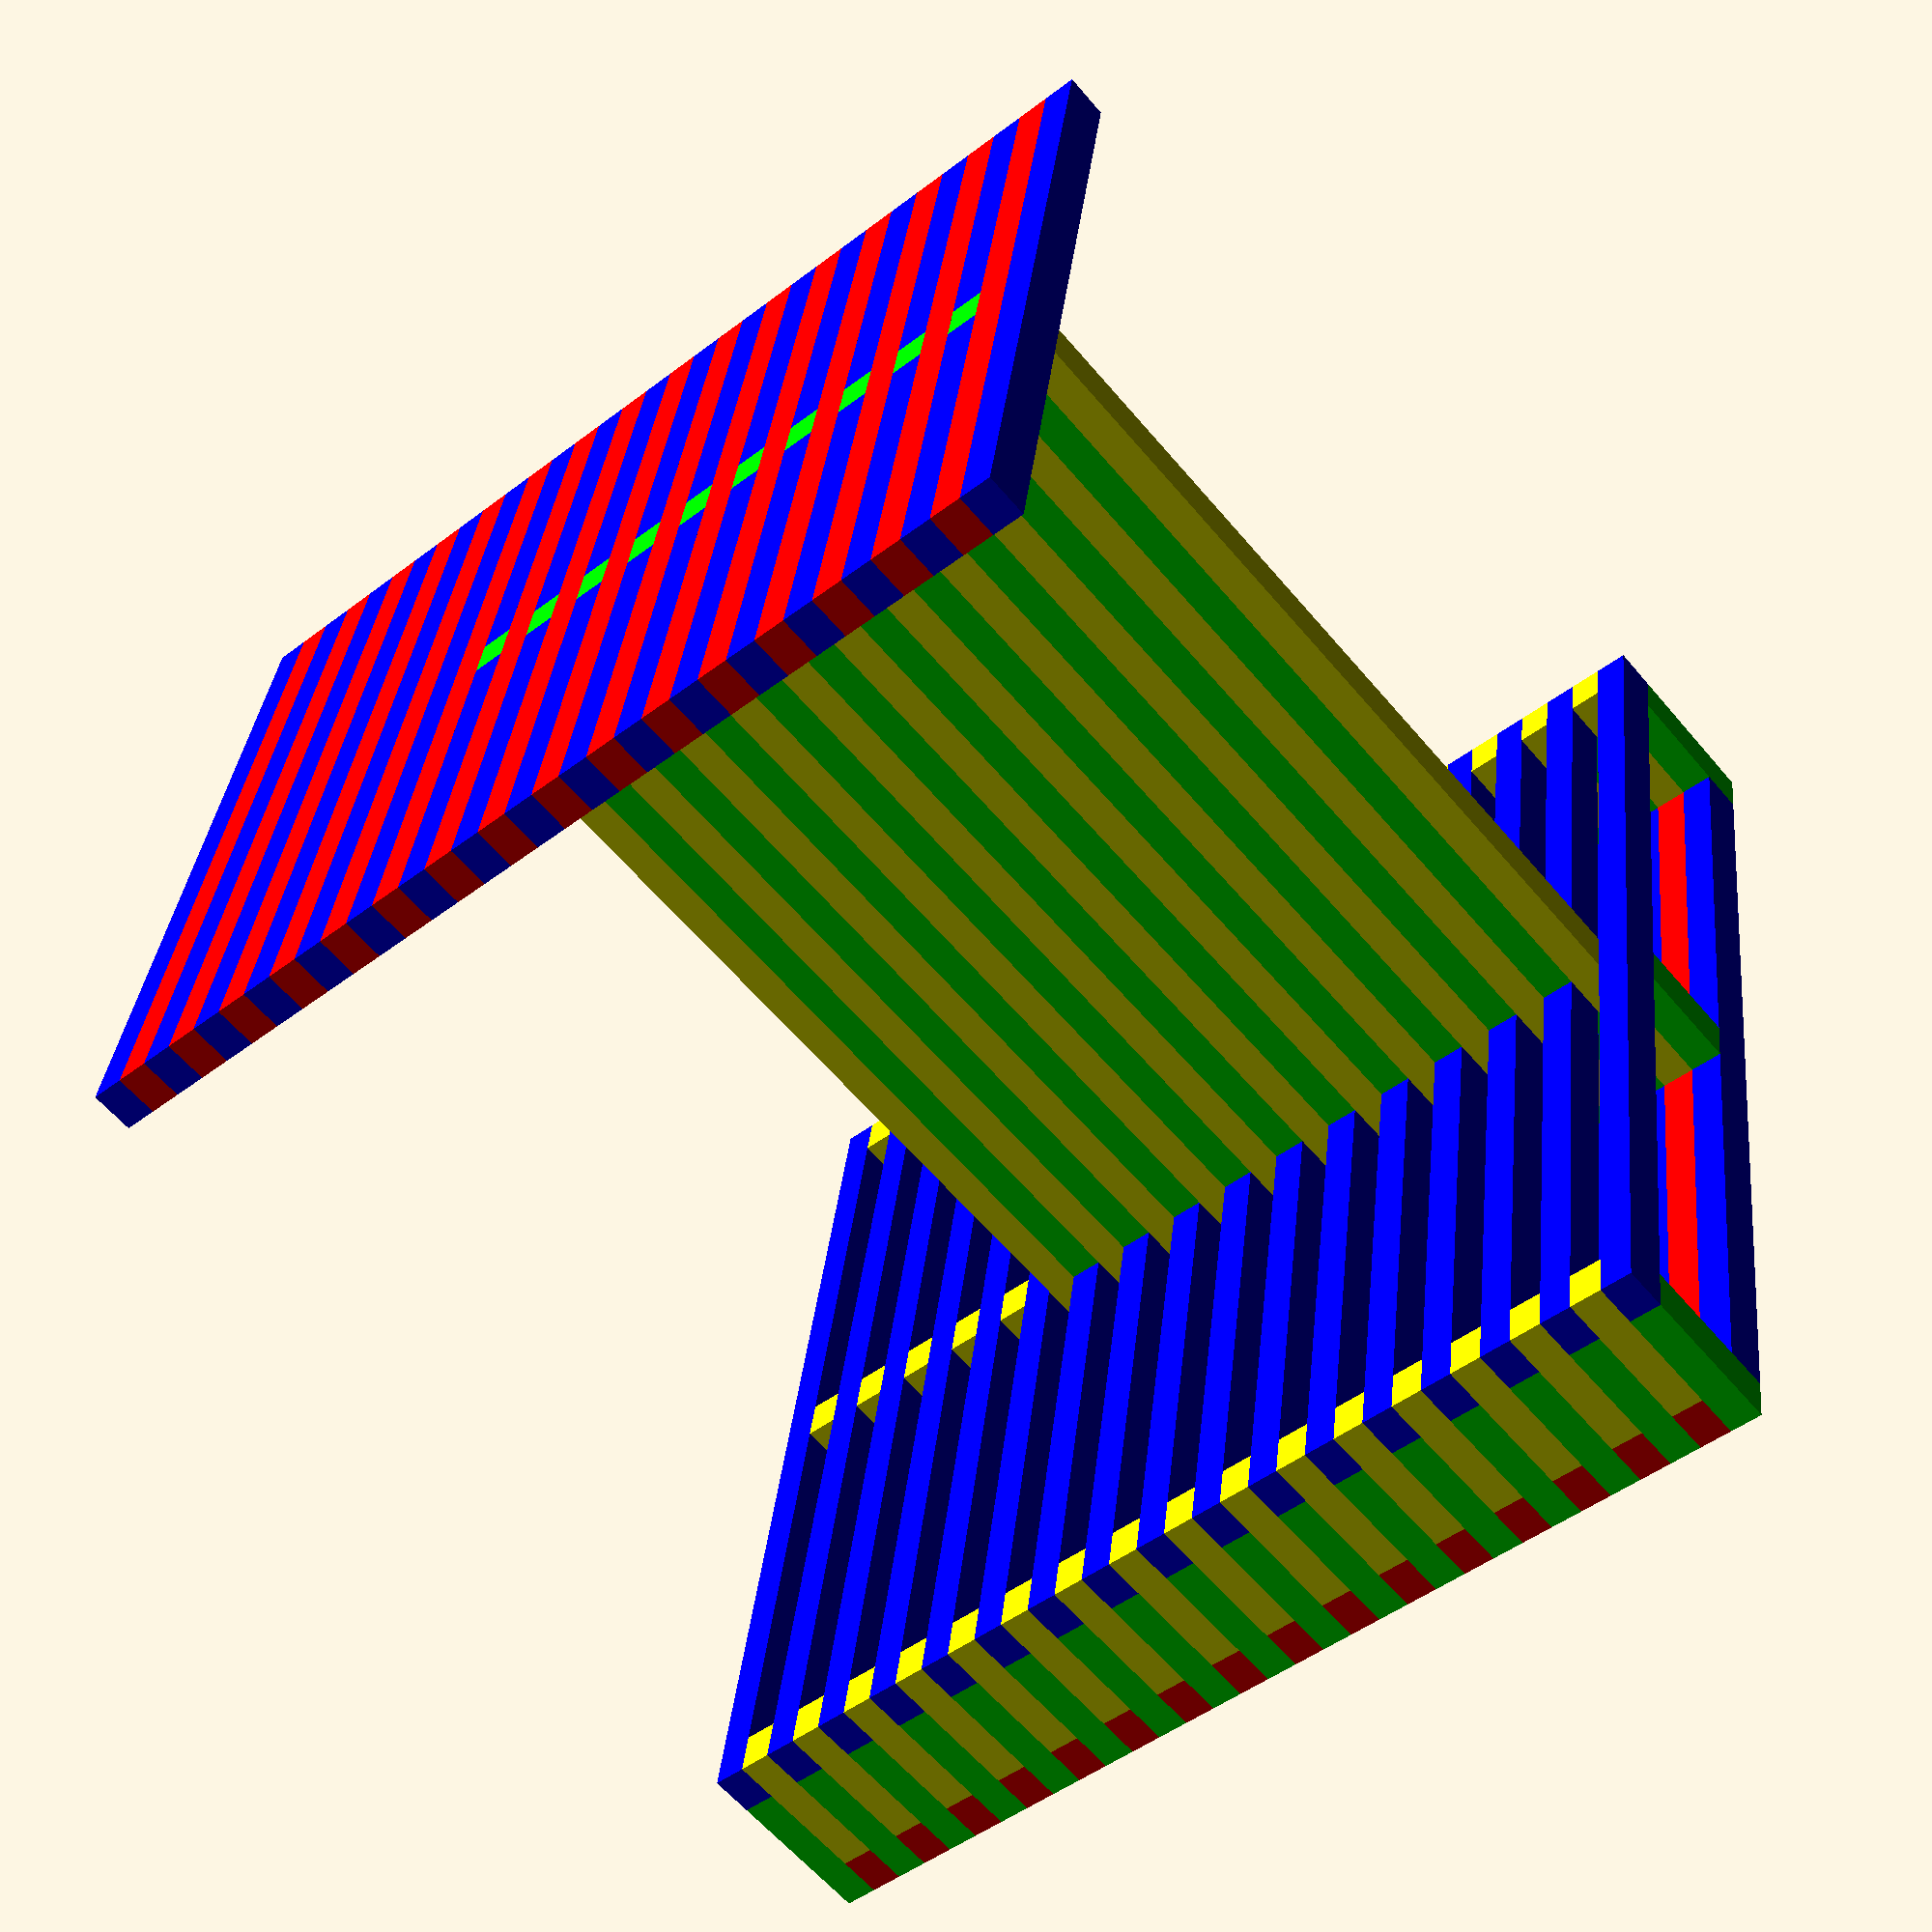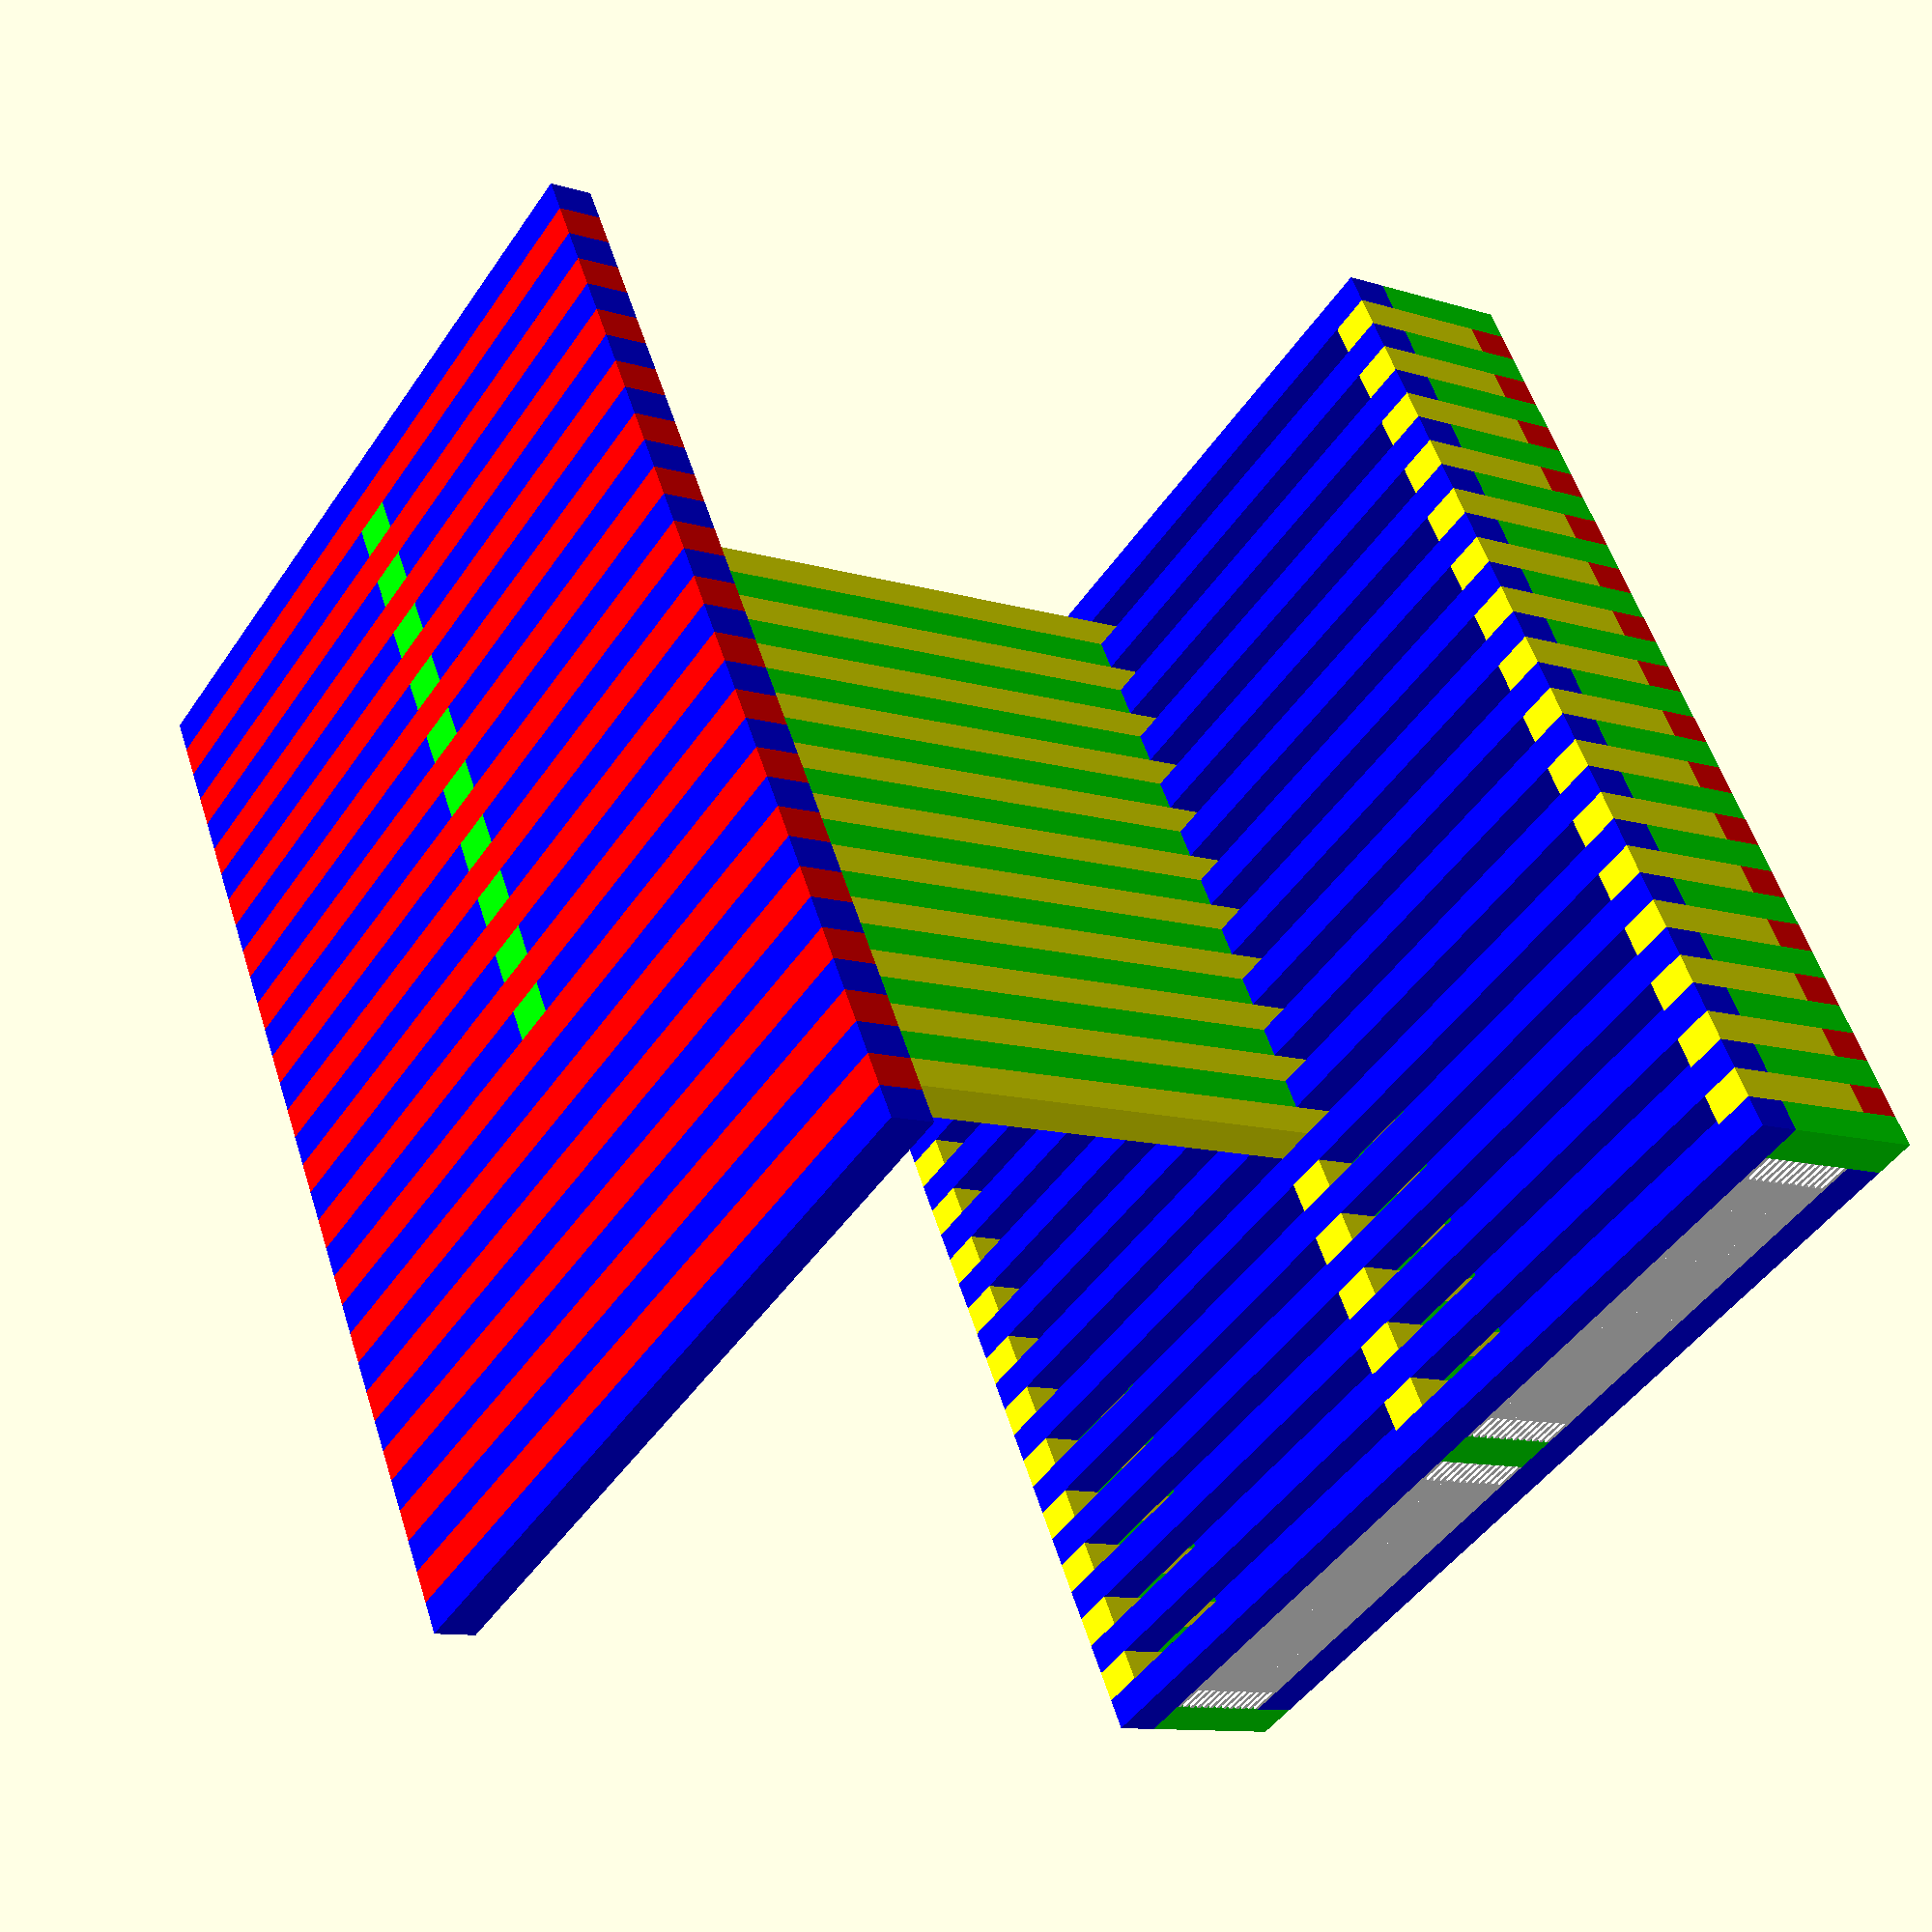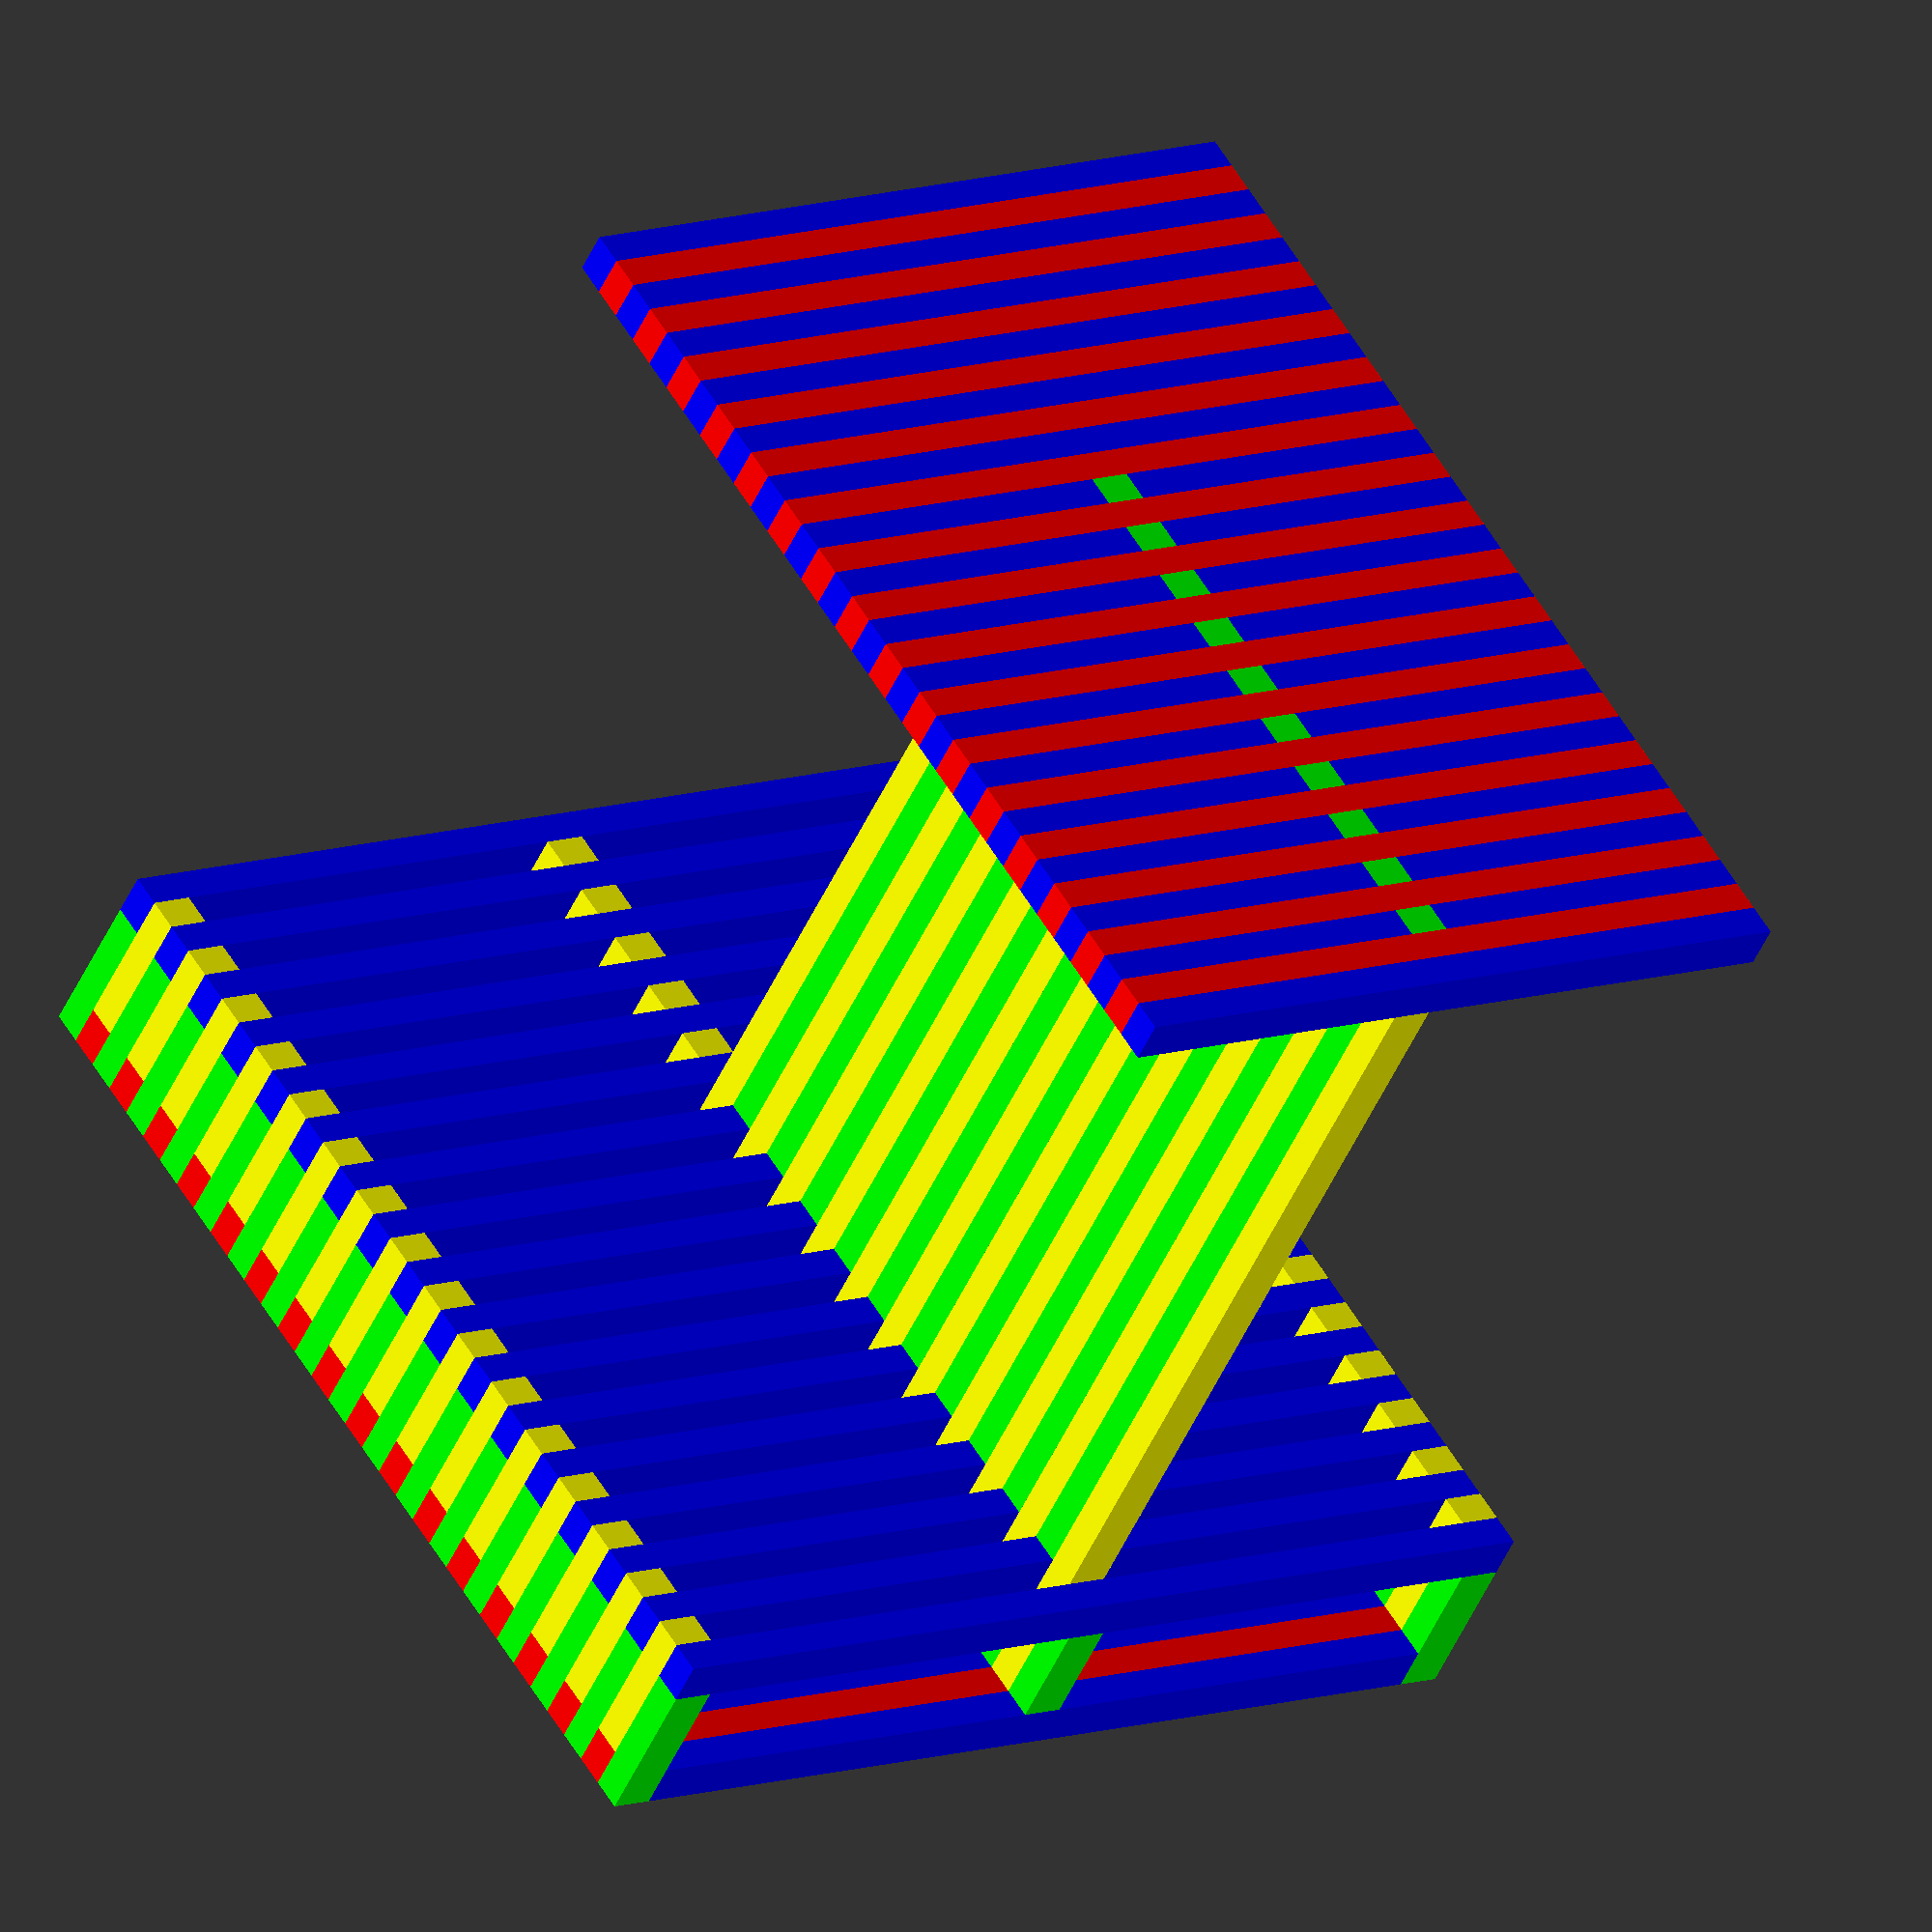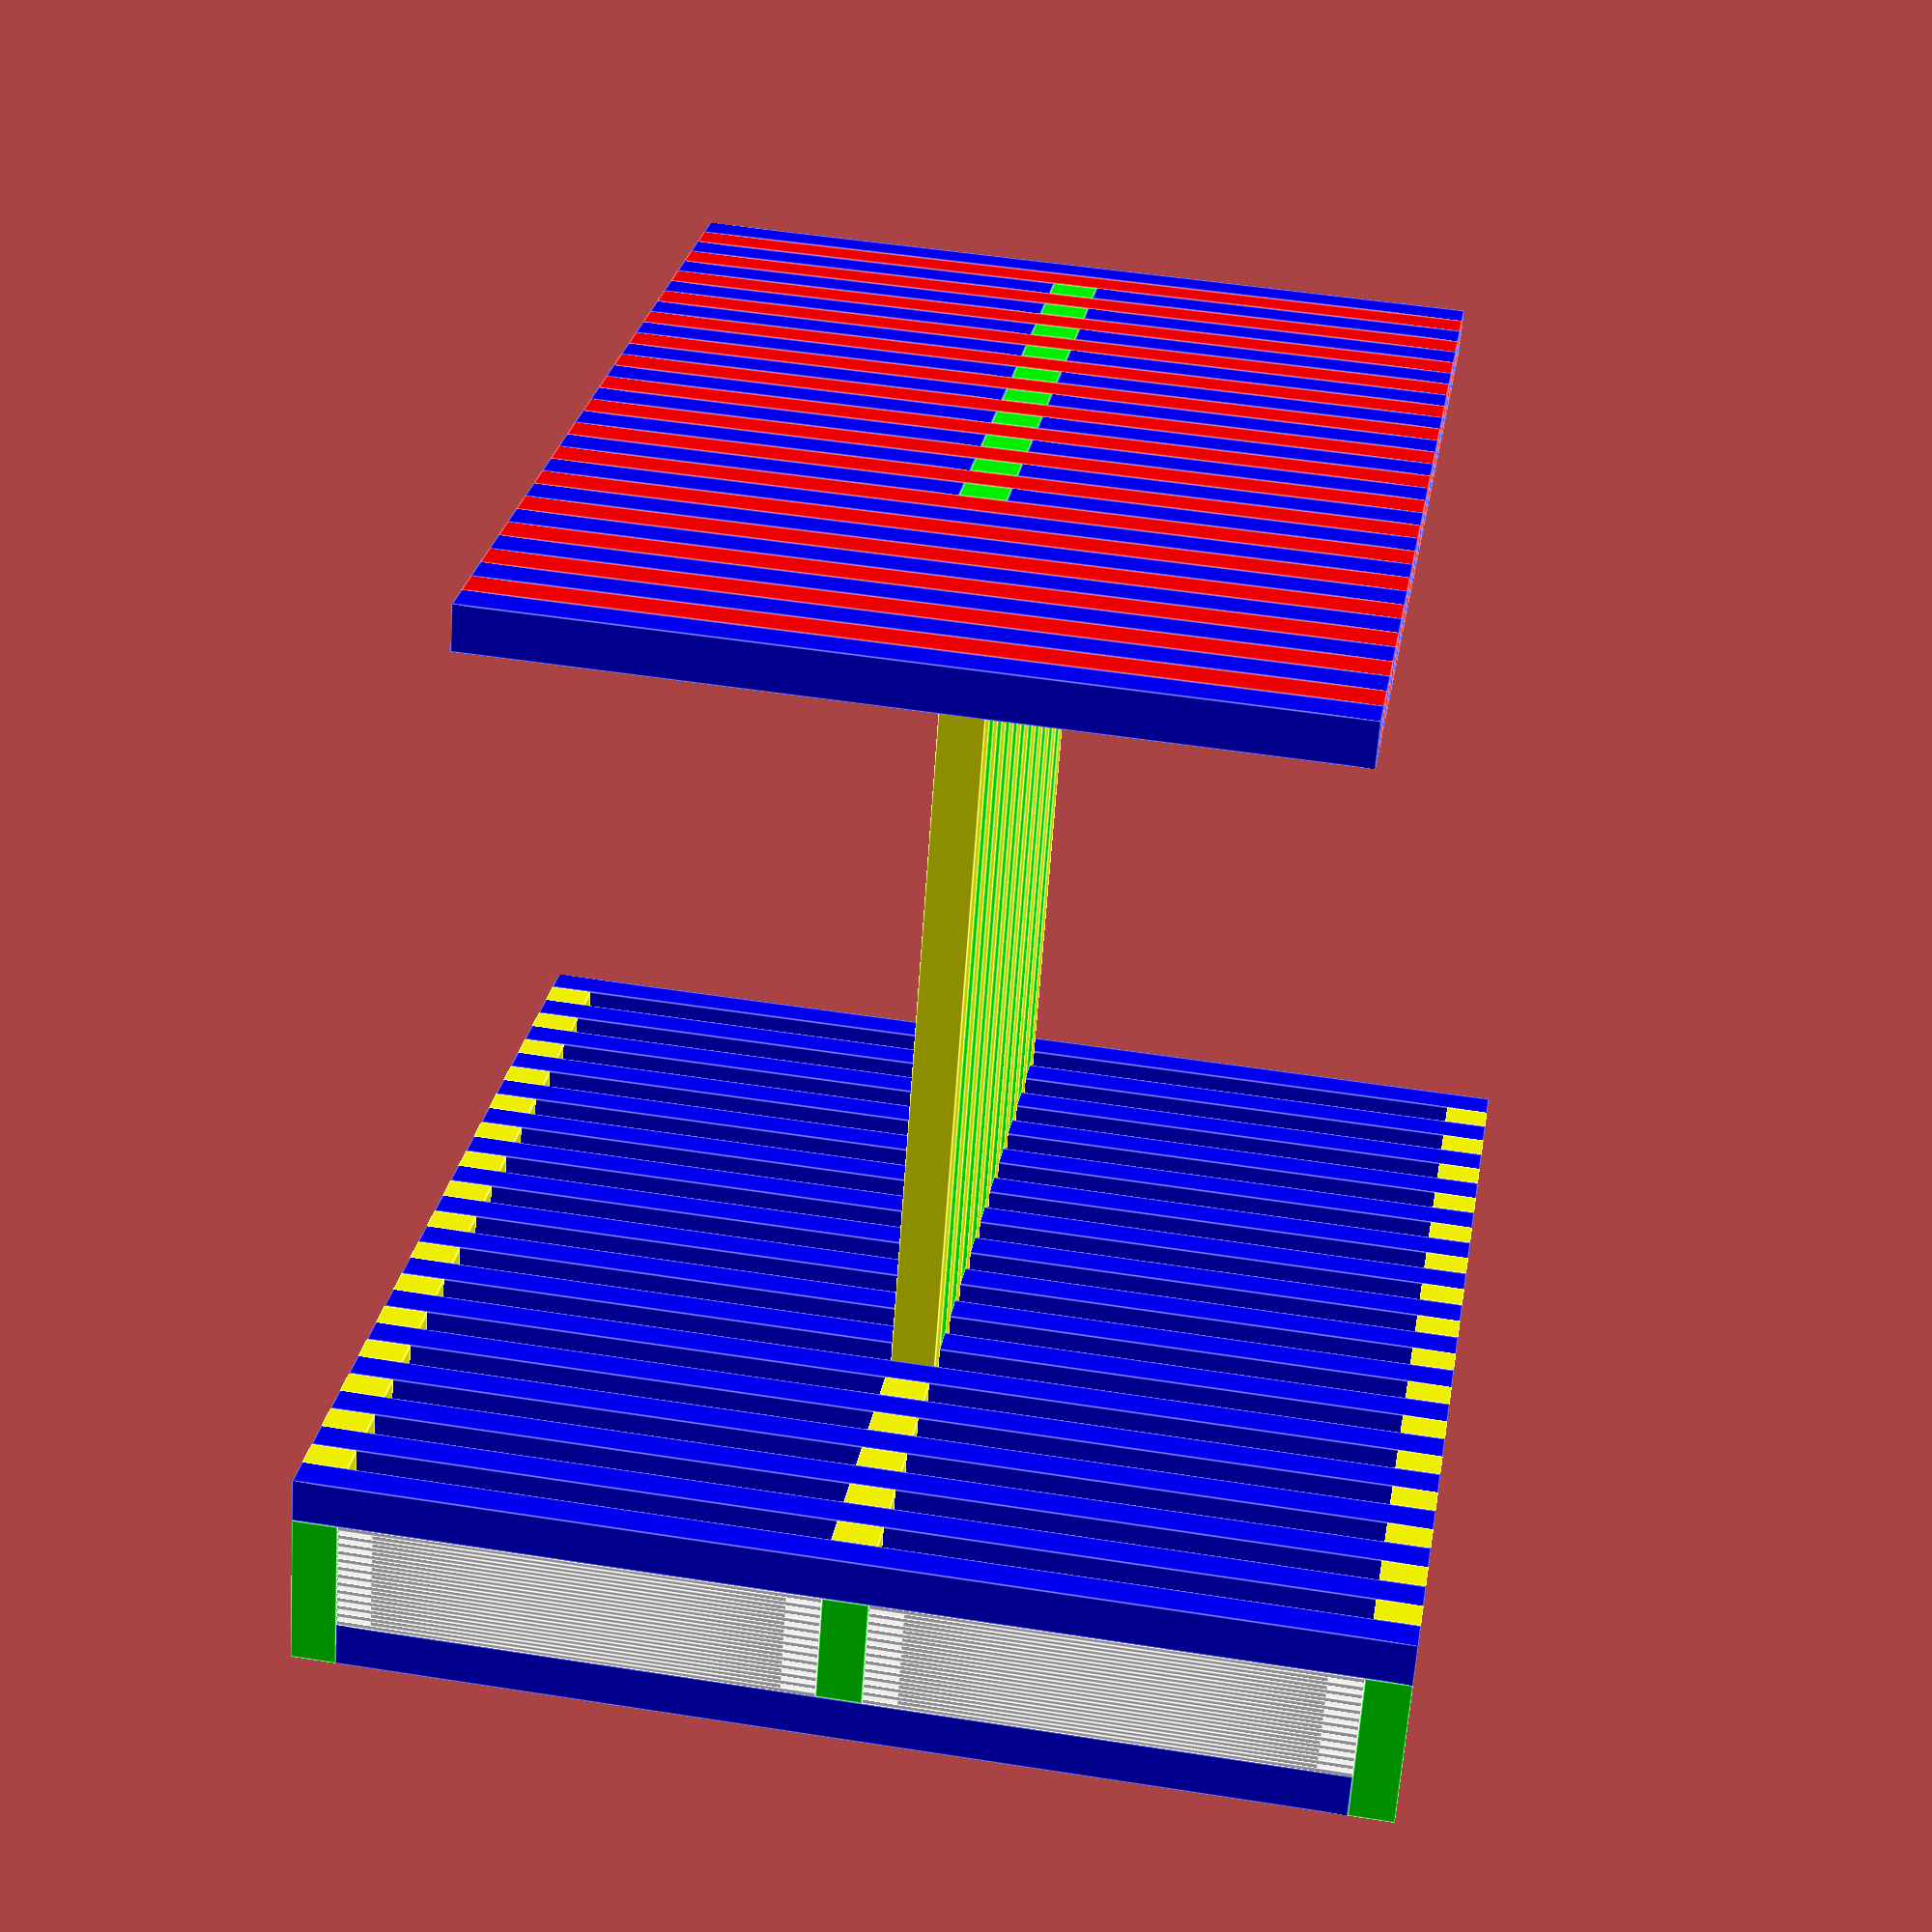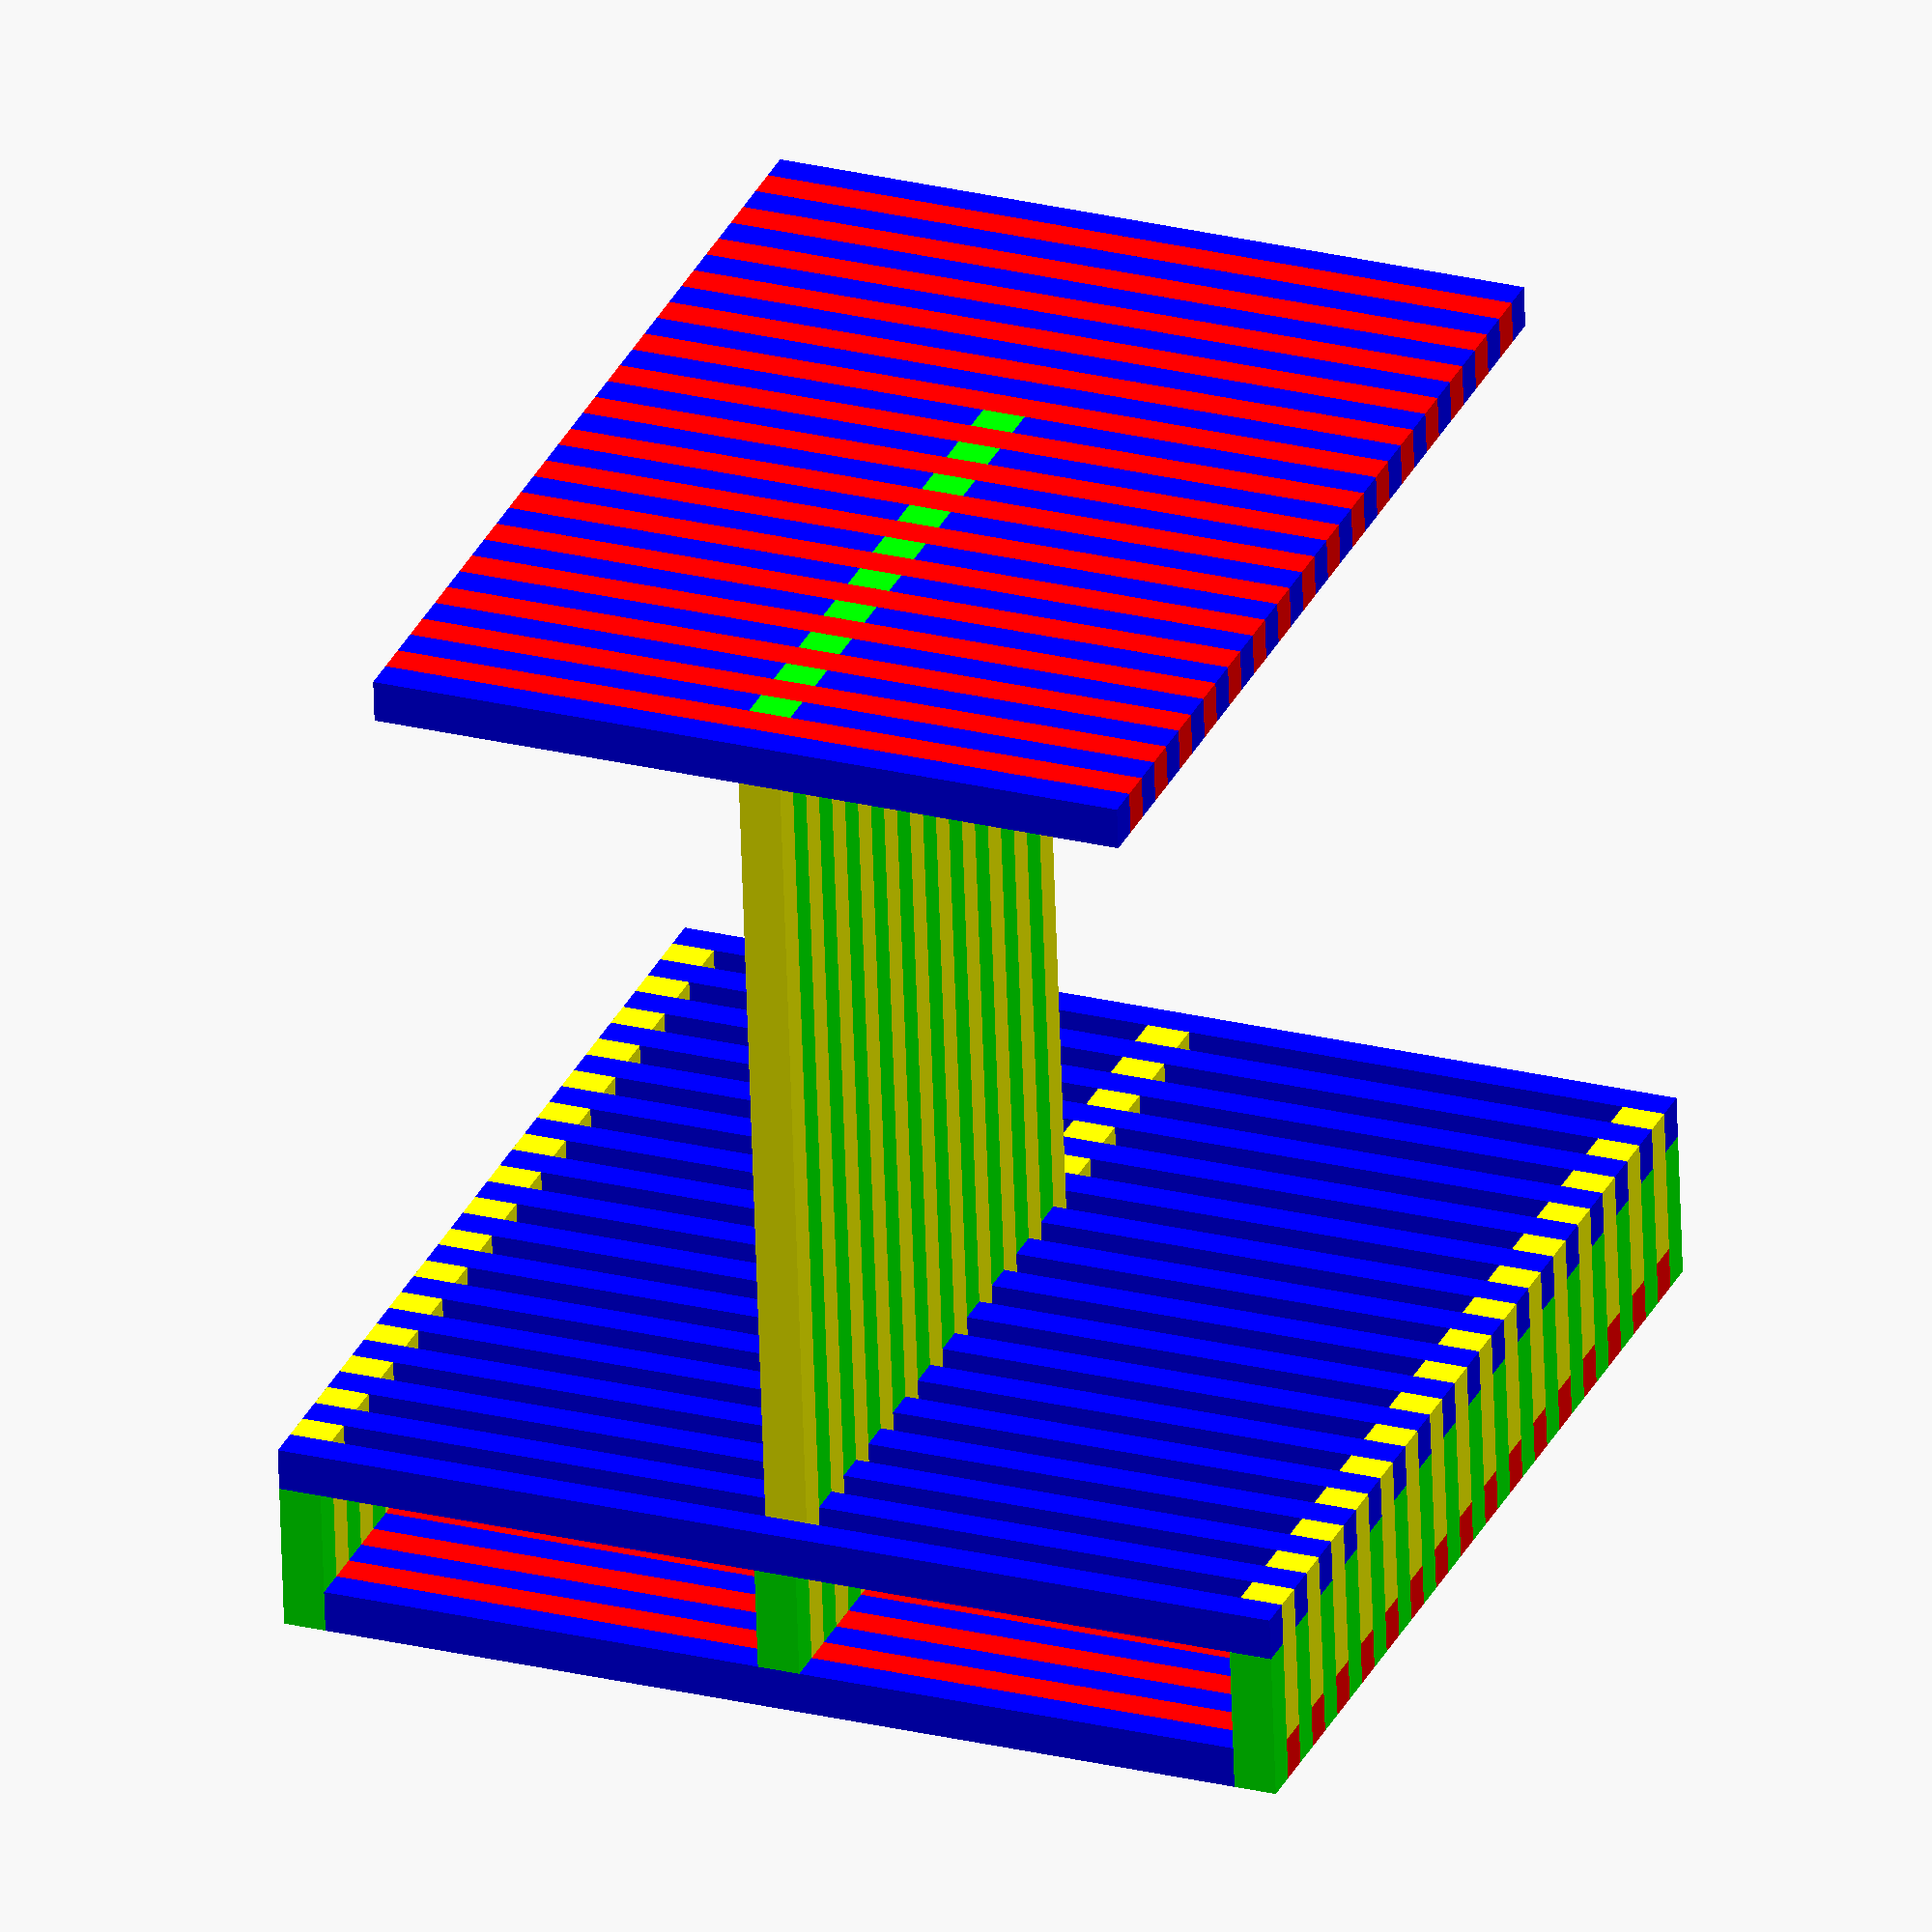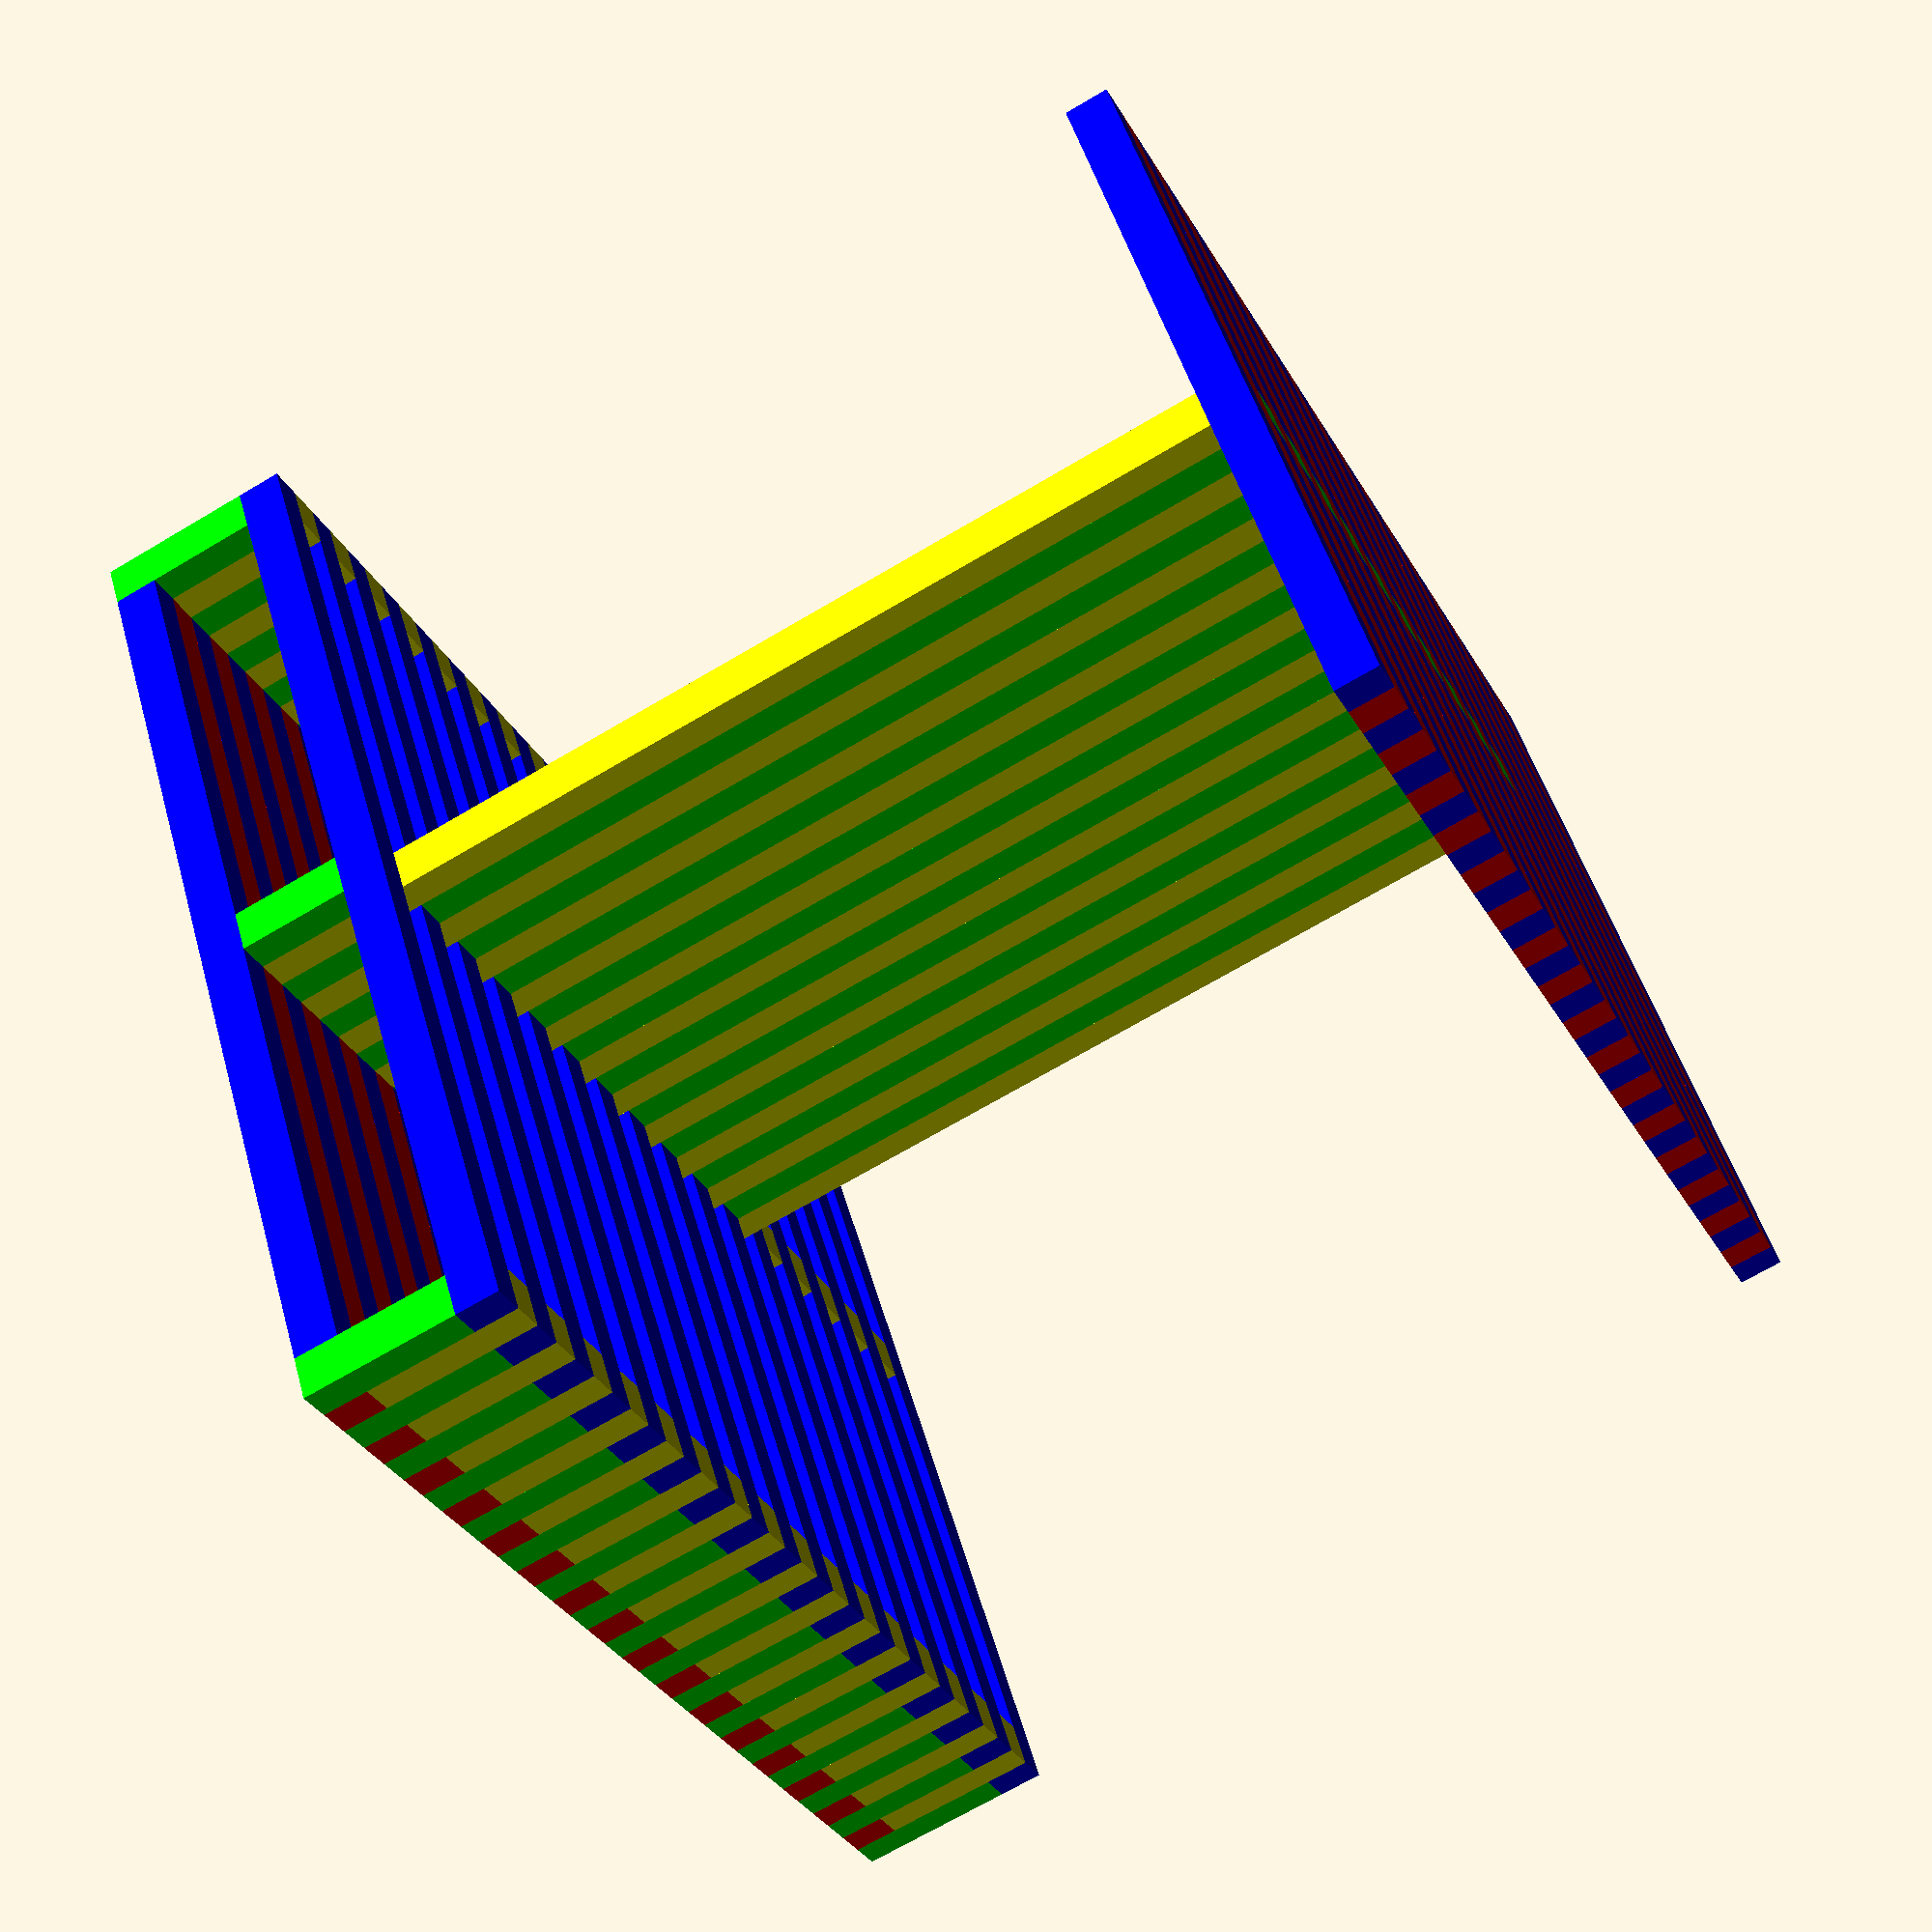
<openscad>
PLYWIDTH=.75;
CUTWIDTH=1;
TABLEBOTTOM=20.5;
BASEWIDTH=18;
TOPWIDTH=24;
DRAWERHEIGHT=2.5;
TABLEDEPTH=32;
module tableSlat(position, slatColor, size, label){
    translate(position)
    color(slatColor)
    cube(size);
    if(size[0] > 1){
        echo(size[0] , slatColor, label);
    }
    else{
        echo(size[2] , slatColor, label);
    }
    
}
for(i=[0:TABLEDEPTH]){
        if(i % 2 == 0)
        {
            c= [0,0,1];
            VERTCOLOR=[0,1,0];
            //blues
            //table top
            tableSlat([1,i*.75,TABLEBOTTOM+DRAWERHEIGHT+CUTWIDTH], c, [TOPWIDTH-(2*CUTWIDTH),PLYWIDTH,CUTWIDTH], "table top");

            //upright end
            tableSlat([0,i*.75,TABLEBOTTOM+CUTWIDTH], VERTCOLOR, [CUTWIDTH,PLYWIDTH,DRAWERHEIGHT+CUTWIDTH], "upright end");
            tableSlat([TOPWIDTH-CUTWIDTH,i*.75,TABLEBOTTOM+CUTWIDTH], VERTCOLOR, [CUTWIDTH,PLYWIDTH,DRAWERHEIGHT+CUTWIDTH], "upright end");

            //upright drawer divider
            tableSlat([TOPWIDTH/2-CUTWIDTH/2,i*.75,TABLEBOTTOM+CUTWIDTH], VERTCOLOR, [CUTWIDTH,PLYWIDTH,DRAWERHEIGHT], "upright drawer divider");

            //drawer support
            tableSlat([0,i*.75,TABLEBOTTOM], c, [TOPWIDTH,PLYWIDTH,CUTWIDTH], "drawer support");
            
            if(i>TABLEDEPTH/3 && i < TABLEDEPTH)
            {
                //upright support
                tableSlat([TOPWIDTH/2-CUTWIDTH/2,i*.75,0], VERTCOLOR, [CUTWIDTH,PLYWIDTH,TABLEBOTTOM], "upright support");
                //botttom                
                tableSlat([(TOPWIDTH-BASEWIDTH)/2,i*.75,0], c, [BASEWIDTH/2-(CUTWIDTH/2),PLYWIDTH,CUTWIDTH], "bottom");
                tableSlat([TOPWIDTH/2+(CUTWIDTH/2),i*.75,0], c, [BASEWIDTH/2-(CUTWIDTH/2),PLYWIDTH,CUTWIDTH], "bottom");
            }
            else
            {
                //botttom
                tableSlat([(TOPWIDTH-BASEWIDTH)/2,i*.75,0], c, [BASEWIDTH,PLYWIDTH,CUTWIDTH], "bottom");
            }
        }
        else
        {
            c=[1,0,0];
            VERTCOLOR=[1,1,0];
            //reds

            //upright end
            tableSlat([0,i*.75,TABLEBOTTOM], VERTCOLOR, [CUTWIDTH,PLYWIDTH,DRAWERHEIGHT+CUTWIDTH], "upright end");
            tableSlat([TOPWIDTH-CUTWIDTH,i*.75,TABLEBOTTOM], VERTCOLOR, [CUTWIDTH,PLYWIDTH,DRAWERHEIGHT+CUTWIDTH], "upright end");

            if(i>TABLEDEPTH/3 && i < TABLEDEPTH)
            {
                
                //table top
                tableSlat([0,i*.75,TABLEBOTTOM+DRAWERHEIGHT+CUTWIDTH], c, [TOPWIDTH/2-CUTWIDTH/2,PLYWIDTH,CUTWIDTH], "table top");
                tableSlat([.5*TOPWIDTH+.5,i*.75,TABLEBOTTOM+DRAWERHEIGHT+CUTWIDTH], c, [TOPWIDTH/2-CUTWIDTH/2,PLYWIDTH,CUTWIDTH], "table top");
                //upright support
                tableSlat([TOPWIDTH/2-CUTWIDTH/2,i*.75,CUTWIDTH], VERTCOLOR, [CUTWIDTH,PLYWIDTH,TABLEBOTTOM+DRAWERHEIGHT+CUTWIDTH], "upright support");
            }
            else
            {
                //upright drawer divider
                tableSlat([TOPWIDTH/2-CUTWIDTH/2,i*.75,TABLEBOTTOM], VERTCOLOR, [CUTWIDTH,PLYWIDTH,3.5], "upright drawer divider");

                //table top
                tableSlat([0,i*.75,TABLEBOTTOM+DRAWERHEIGHT+CUTWIDTH], c, [TOPWIDTH,PLYWIDTH,CUTWIDTH], "table top");
            }
            //bottom
            tableSlat([(TOPWIDTH-BASEWIDTH)/2,i*.75,0], c, [BASEWIDTH,PLYWIDTH,CUTWIDTH], "bottom");        

    }
    
    //drawer
    maxiter = (DRAWERHEIGHT*10)-1;
    for(i =[0:maxiter]){
        //drawer fronts and backs
        if(i % 2 == 0)
        {
            //left front
            translate([CUTWIDTH, 0, TABLEBOTTOM + CUTWIDTH+.1*i])
            color([1,1,1])
            cube([TOPWIDTH/2-(1.5*CUTWIDTH), PLYWIDTH, .1]);

            //right front
            translate([TOPWIDTH/2+.5*CUTWIDTH, 0, TABLEBOTTOM + CUTWIDTH+.1*i])
            color([1,1,1])
            cube([TOPWIDTH/2-(1.5*CUTWIDTH), PLYWIDTH, .1]);
        }
        else
        {
            //left front
            translate([CUTWIDTH+PLYWIDTH, 0, TABLEBOTTOM + CUTWIDTH+.1*i])
            color([1,1,1])
            cube([TOPWIDTH/2-(1.5*CUTWIDTH)-2*PLYWIDTH, PLYWIDTH, .1]);
            
            //right front
            translate([TOPWIDTH/2+.5*CUTWIDTH+PLYWIDTH, 0, TABLEBOTTOM + CUTWIDTH+.1*i])
            color([1,1,1])
            cube([TOPWIDTH/2-(1.5*CUTWIDTH)-2*PLYWIDTH, PLYWIDTH, .1]);
            
        }
    }
}
</openscad>
<views>
elev=60.3 azim=262.2 roll=219.9 proj=p view=solid
elev=10.7 azim=29.4 roll=232.3 proj=p view=wireframe
elev=228.3 azim=33.3 roll=23.2 proj=o view=solid
elev=243.4 azim=171.1 roll=4.0 proj=p view=edges
elev=240.0 azim=338.3 roll=358.2 proj=o view=solid
elev=69.7 azim=121.9 roll=120.6 proj=p view=solid
</views>
